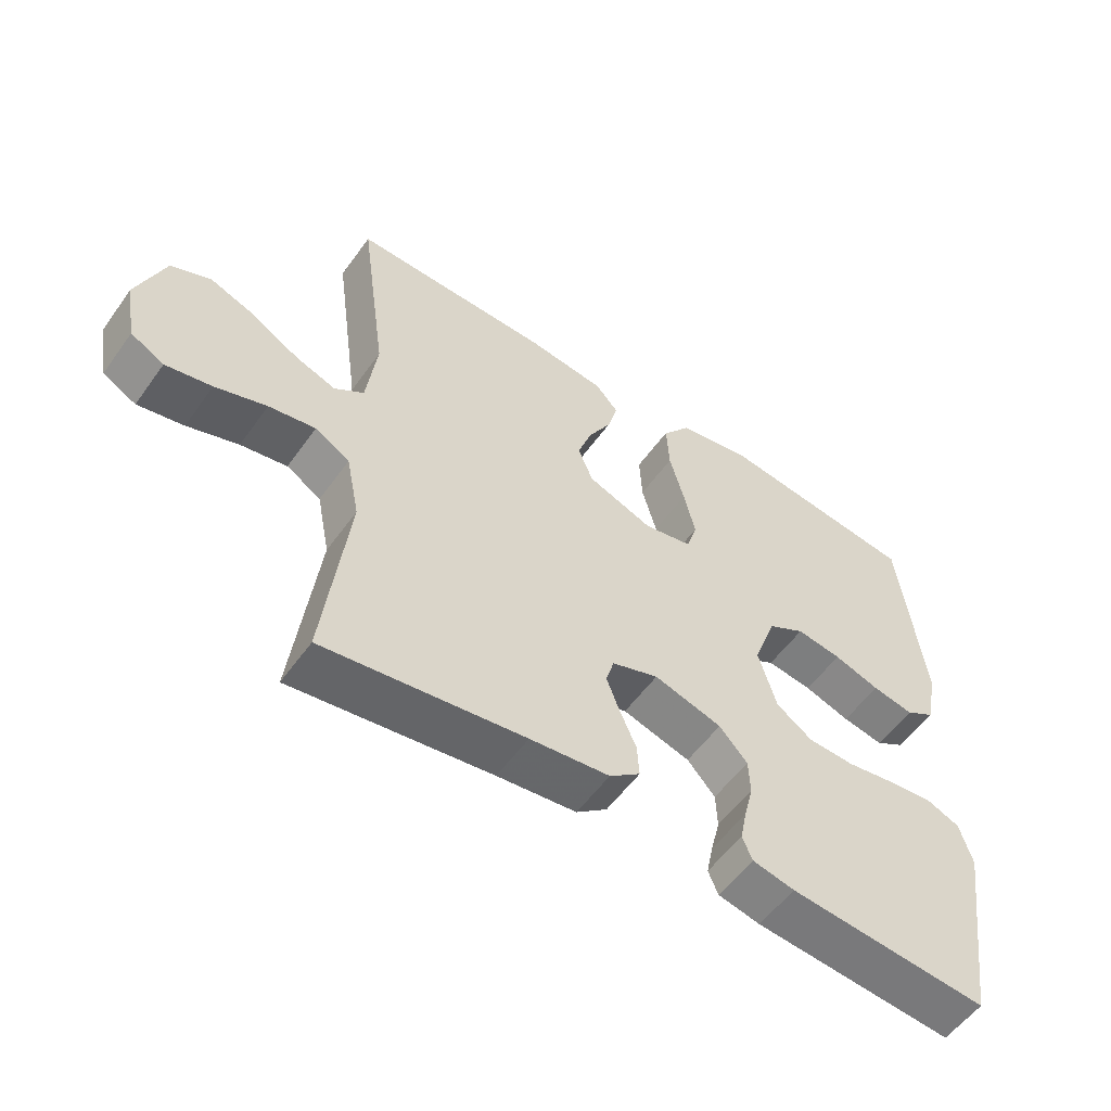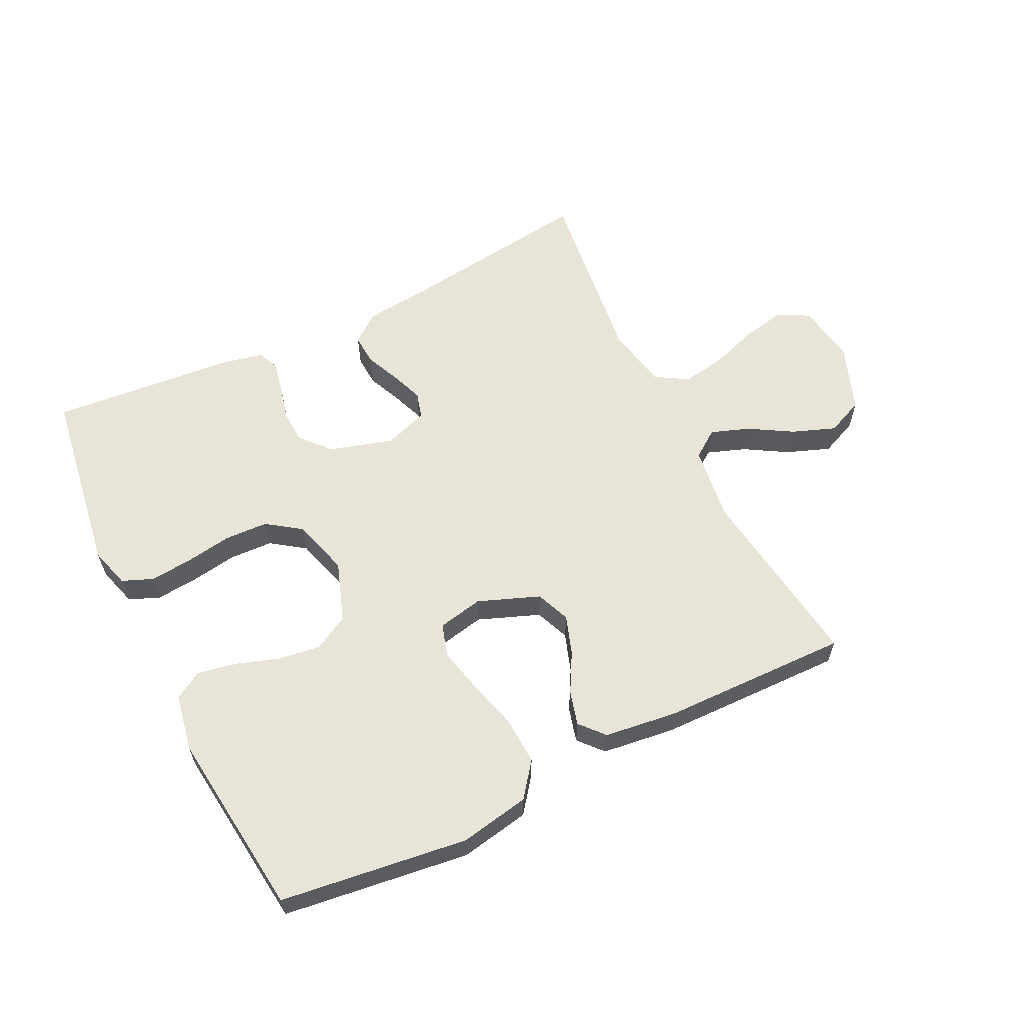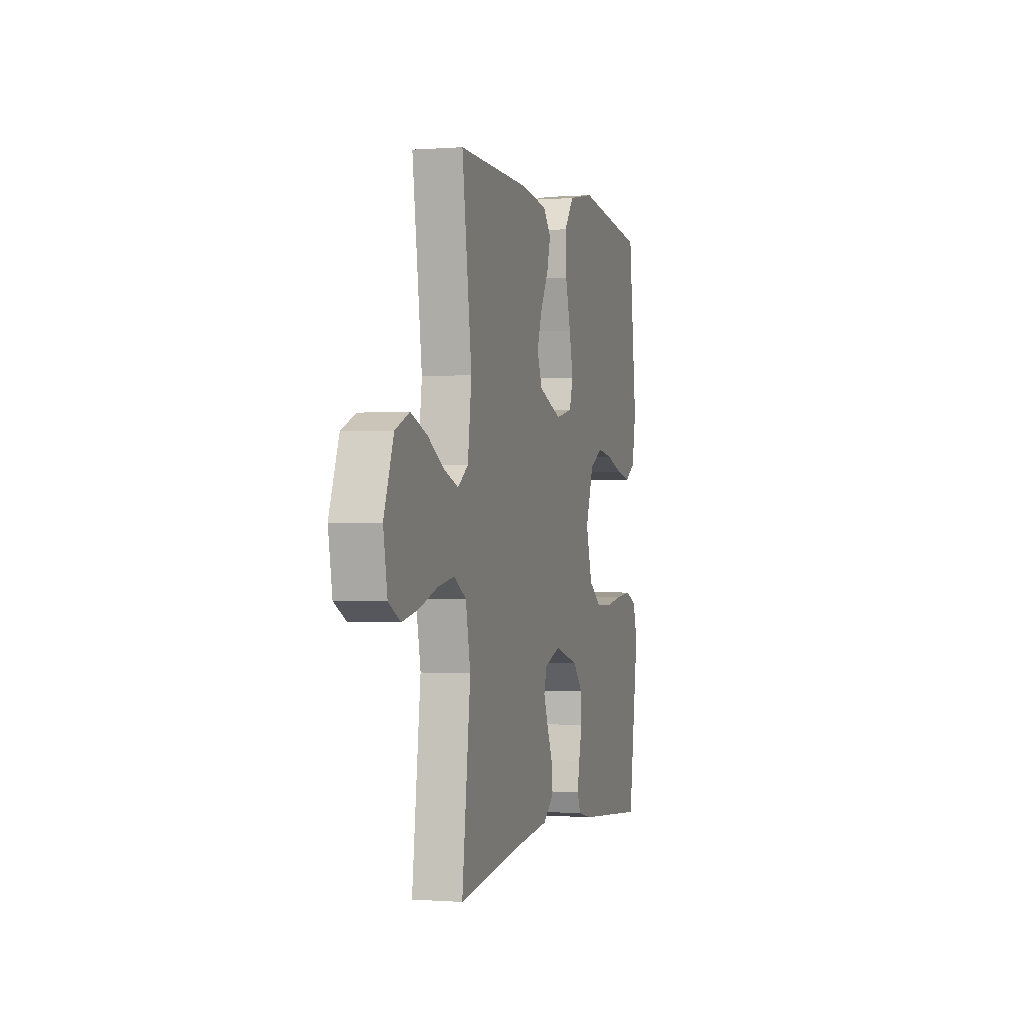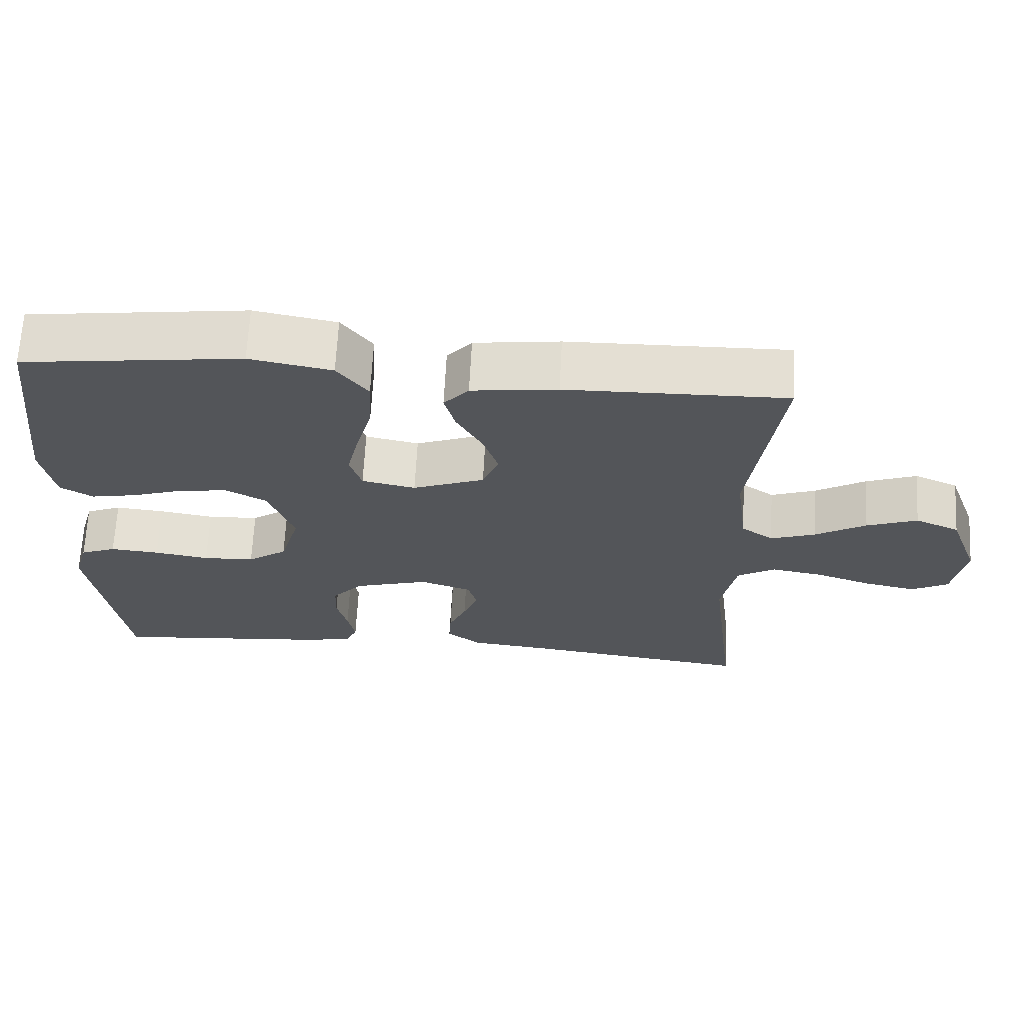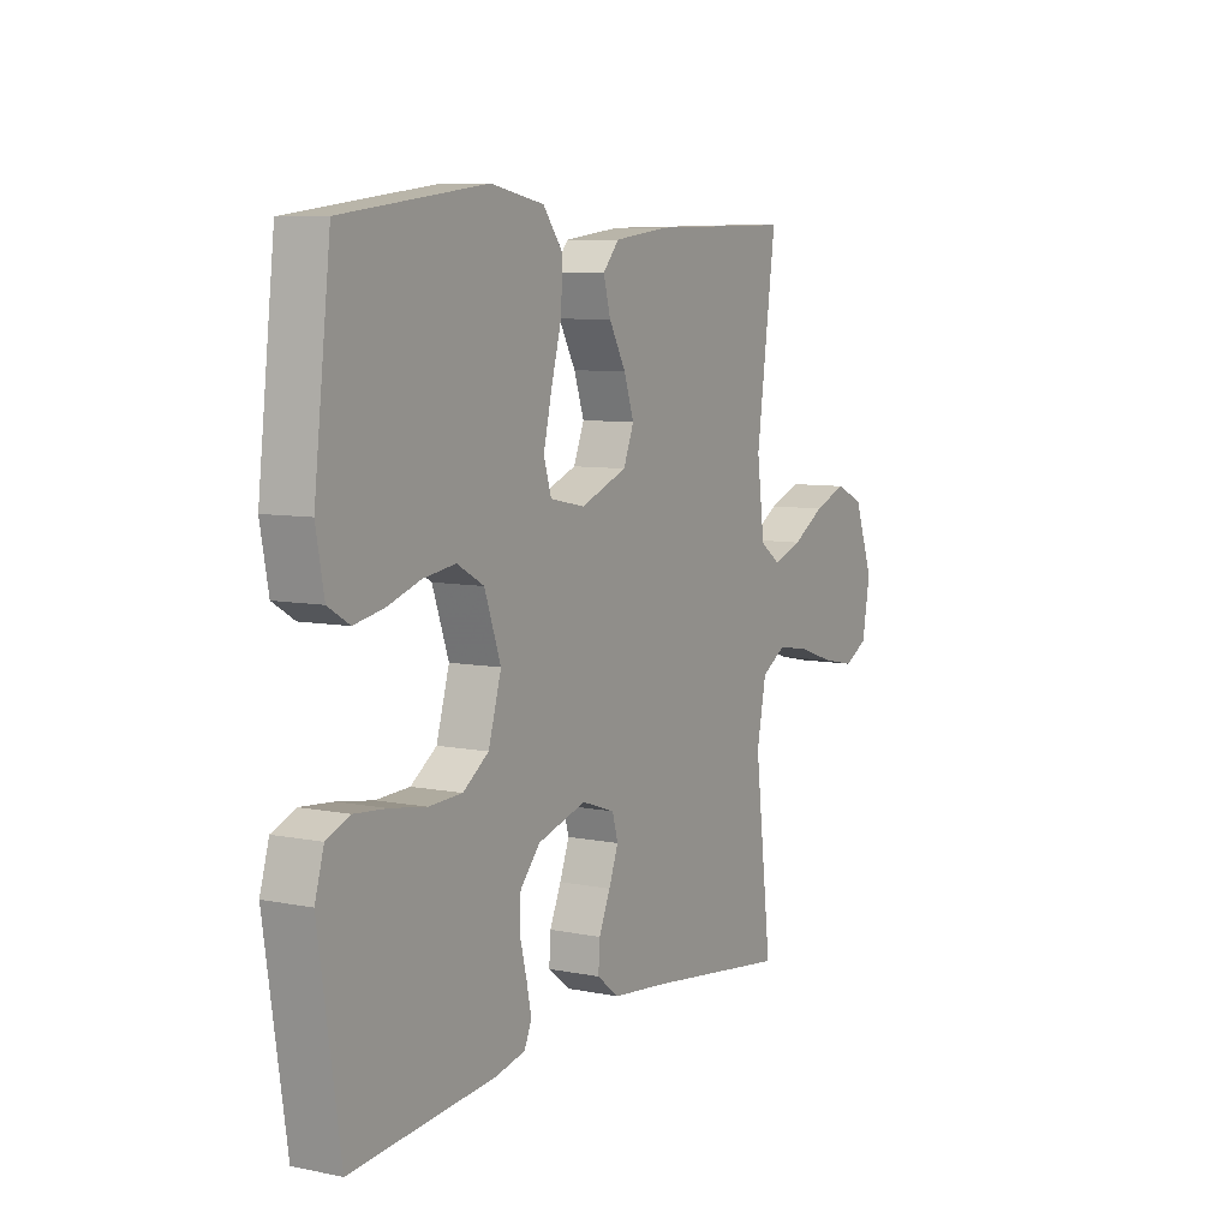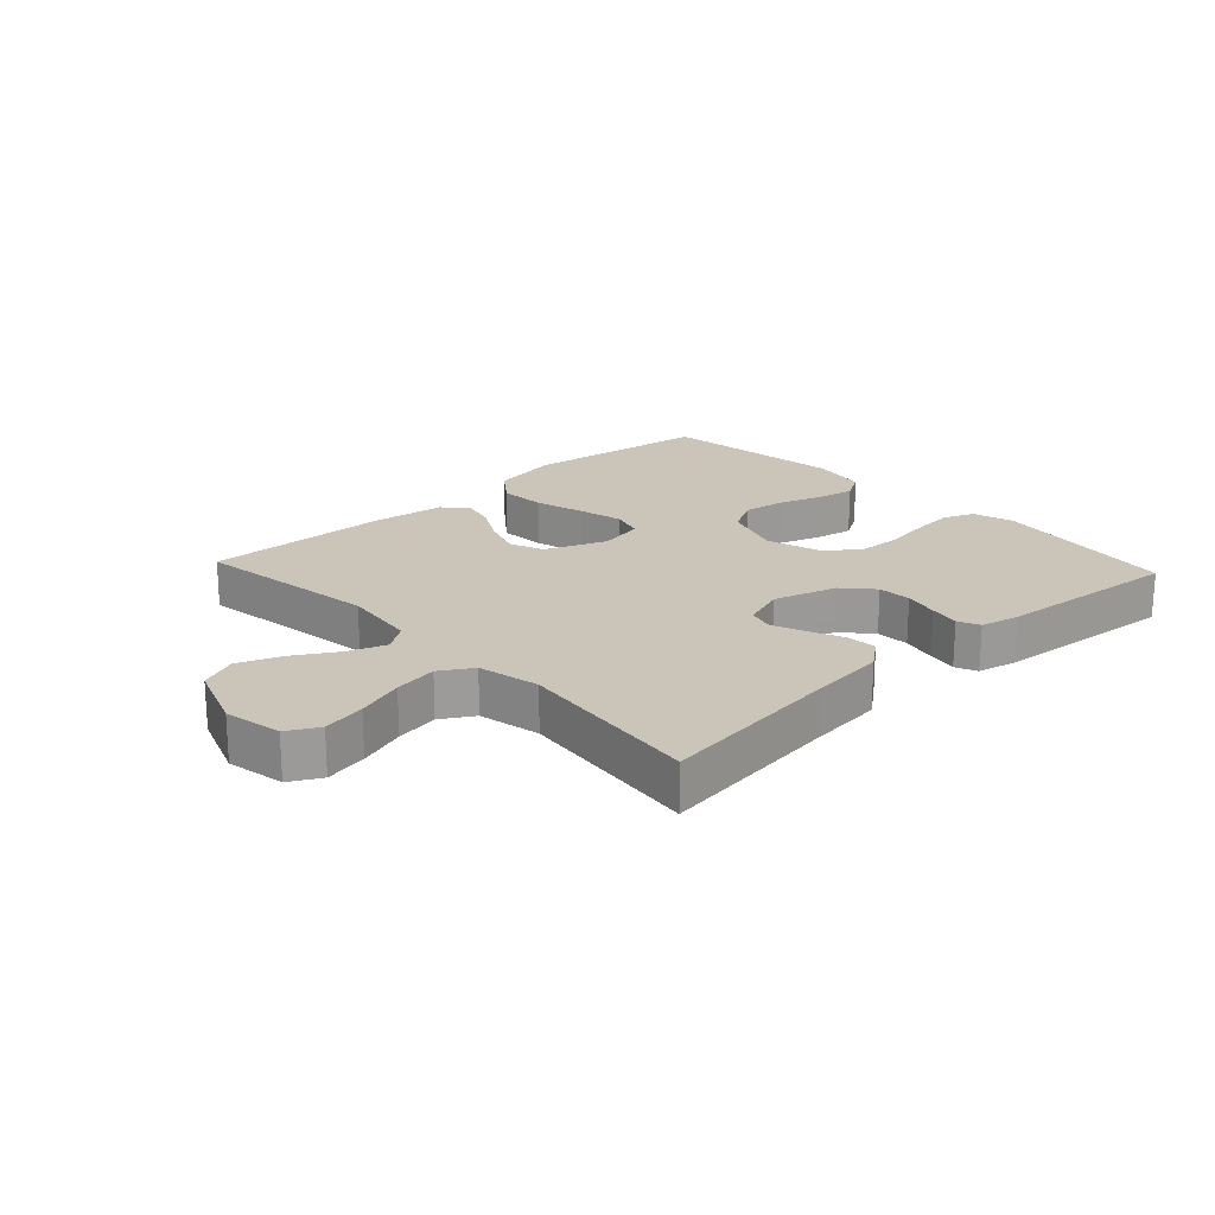
<metadata>
{"format":"obj","ext":"obj","renderer":"f3d","projection":"perspective","resolution":1024,"background":"white","views":[{"elev":-55.5,"azim":144.9,"up":"+Z"},{"elev":60.6,"azim":-26.2,"up":"+Y"},{"elev":-0.6,"azim":105.9,"up":"+Z"},{"elev":66.1,"azim":3.0,"up":"+Z"},{"elev":7.7,"azim":-60.3,"up":"+Z"},{"elev":20.5,"azim":137.1,"up":"+Y"}]}
</metadata>
<code>
v 0.5 0.07 -0.5
v 0.2 0.07 -0.46
v 0.081 0.07 -0.447
v 0.035 0.07 -0.411
v 0.038 0.07 -0.362
v 0.062 0.07 -0.307
v 0.082 0.07 -0.254
v 0.07 0.07 -0.212
v 0 0.07 -0.188
v -0.102 0.07 -0.218
v -0.144 0.07 -0.265
v -0.146 0.07 -0.319
v -0.132 0.07 -0.375
v -0.122 0.07 -0.424
v -0.137 0.07 -0.459
v -0.2 0.07 -0.473
v -0.5 0.07 -0.5
v -0.545 0.07 -0.2
v -0.526 0.07 -0.135
v -0.477 0.07 -0.115
v -0.41 0.07 -0.121
v -0.335 0.07 -0.133
v -0.265 0.07 -0.13
v -0.211 0.07 -0.092
v -0.184 0.07 0
v -0.218 0.07 0.096
v -0.274 0.07 0.127
v -0.342 0.07 0.117
v -0.411 0.07 0.094
v -0.473 0.07 0.082
v -0.518 0.07 0.109
v -0.535 0.07 0.2
v -0.5 0.07 0.5
v -0.2 0.07 0.539
v -0.088 0.07 0.518
v -0.046 0.07 0.463
v -0.05 0.07 0.388
v -0.072 0.07 0.307
v -0.089 0.07 0.234
v -0.073 0.07 0.182
v 0 0.07 0.167
v 0.098 0.07 0.205
v 0.12 0.07 0.26
v 0.099 0.07 0.322
v 0.064 0.07 0.385
v 0.049 0.07 0.44
v 0.083 0.07 0.479
v 0.2 0.07 0.494
v 0.5 0.07 0.5
v 0.459 0.07 0.2
v 0.475 0.07 0.079
v 0.519 0.07 0.048
v 0.58 0.07 0.07
v 0.649 0.07 0.111
v 0.718 0.07 0.137
v 0.778 0.07 0.111
v 0.819 0.07 0
v 0.802 0.07 -0.094
v 0.752 0.07 -0.121
v 0.683 0.07 -0.107
v 0.606 0.07 -0.081
v 0.536 0.07 -0.069
v 0.484 0.07 -0.1
v 0.464 0.07 -0.2
v 0.5 0 -0.5
v 0.2 0 -0.46
v 0.081 0 -0.447
v 0.035 0 -0.411
v 0.038 0 -0.362
v 0.062 0 -0.307
v 0.082 0 -0.254
v 0.07 0 -0.212
v 0 0 -0.188
v -0.102 0 -0.218
v -0.144 0 -0.265
v -0.146 0 -0.319
v -0.132 0 -0.375
v -0.122 0 -0.424
v -0.137 0 -0.459
v -0.2 0 -0.473
v -0.5 0 -0.5
v -0.545 0 -0.2
v -0.526 0 -0.135
v -0.477 0 -0.115
v -0.41 0 -0.121
v -0.335 0 -0.133
v -0.265 0 -0.13
v -0.211 0 -0.092
v -0.184 0 0
v -0.218 0 0.096
v -0.274 0 0.127
v -0.342 0 0.117
v -0.411 0 0.094
v -0.473 0 0.082
v -0.518 0 0.109
v -0.535 0 0.2
v -0.5 0 0.5
v -0.2 0 0.539
v -0.088 0 0.518
v -0.046 0 0.463
v -0.05 0 0.388
v -0.072 0 0.307
v -0.089 0 0.234
v -0.073 0 0.182
v 0 0 0.167
v 0.098 0 0.205
v 0.12 0 0.26
v 0.099 0 0.322
v 0.064 0 0.385
v 0.049 0 0.44
v 0.083 0 0.479
v 0.2 0 0.494
v 0.5 0 0.5
v 0.459 0 0.2
v 0.475 0 0.079
v 0.519 0 0.048
v 0.58 0 0.07
v 0.649 0 0.111
v 0.718 0 0.137
v 0.778 0 0.111
v 0.819 0 0
v 0.802 0 -0.094
v 0.752 0 -0.121
v 0.683 0 -0.107
v 0.606 0 -0.081
v 0.536 0 -0.069
v 0.484 0 -0.1
v 0.464 0 -0.2
f 58 59 60 61
f 58 61 62
f 57 58 62
f 56 57 62
f 53 54 55 56
f 52 53 56 62
f 51 52 62 63
f 47 48 49 50
f 44 45 46 47
f 43 44 47 50
f 42 43 50 51
f 35 36 37 38
f 35 38 39
f 34 35 39
f 33 34 39 40
f 31 32 33 40
f 28 29 30 31
f 27 28 31 40
f 19 20 21 22
f 17 18 19 22
f 17 22 23
f 16 17 23 24
f 12 13 14 15
f 12 15 16 24
f 3 4 5 6
f 2 3 6 7
f 64 1 2 7
f 63 64 7 8
f 41 42 51 63
f 41 63 8 9
f 26 27 40 41
f 25 26 41 9
f 11 12 24 25
f 10 11 25
f 9 10 25
f 125 124 123 122
f 126 125 122
f 126 122 121
f 126 121 120
f 120 119 118 117
f 126 120 117 116
f 127 126 116 115
f 114 113 112 111
f 111 110 109 108
f 114 111 108 107
f 115 114 107 106
f 102 101 100 99
f 103 102 99
f 103 99 98
f 104 103 98 97
f 104 97 96 95
f 95 94 93 92
f 104 95 92 91
f 86 85 84 83
f 86 83 82 81
f 87 86 81
f 88 87 81 80
f 79 78 77 76
f 88 80 79 76
f 70 69 68 67
f 71 70 67 66
f 71 66 65 128
f 72 71 128 127
f 127 115 106 105
f 73 72 127 105
f 105 104 91 90
f 73 105 90 89
f 89 88 76 75
f 89 75 74
f 89 74 73
f 1 65 66 2
f 2 66 67 3
f 3 67 68 4
f 4 68 69 5
f 5 69 70 6
f 6 70 71 7
f 7 71 72 8
f 8 72 73 9
f 9 73 74 10
f 10 74 75 11
f 11 75 76 12
f 12 76 77 13
f 13 77 78 14
f 14 78 79 15
f 15 79 80 16
f 16 80 81 17
f 17 81 82 18
f 18 82 83 19
f 19 83 84 20
f 20 84 85 21
f 21 85 86 22
f 22 86 87 23
f 23 87 88 24
f 24 88 89 25
f 25 89 90 26
f 26 90 91 27
f 27 91 92 28
f 28 92 93 29
f 29 93 94 30
f 30 94 95 31
f 31 95 96 32
f 32 96 97 33
f 33 97 98 34
f 34 98 99 35
f 35 99 100 36
f 36 100 101 37
f 37 101 102 38
f 38 102 103 39
f 39 103 104 40
f 40 104 105 41
f 41 105 106 42
f 42 106 107 43
f 43 107 108 44
f 44 108 109 45
f 45 109 110 46
f 46 110 111 47
f 47 111 112 48
f 48 112 113 49
f 49 113 114 50
f 50 114 115 51
f 51 115 116 52
f 52 116 117 53
f 53 117 118 54
f 54 118 119 55
f 55 119 120 56
f 56 120 121 57
f 57 121 122 58
f 58 122 123 59
f 59 123 124 60
f 60 124 125 61
f 61 125 126 62
f 62 126 127 63
f 63 127 128 64
f 64 128 65 1

</code>
